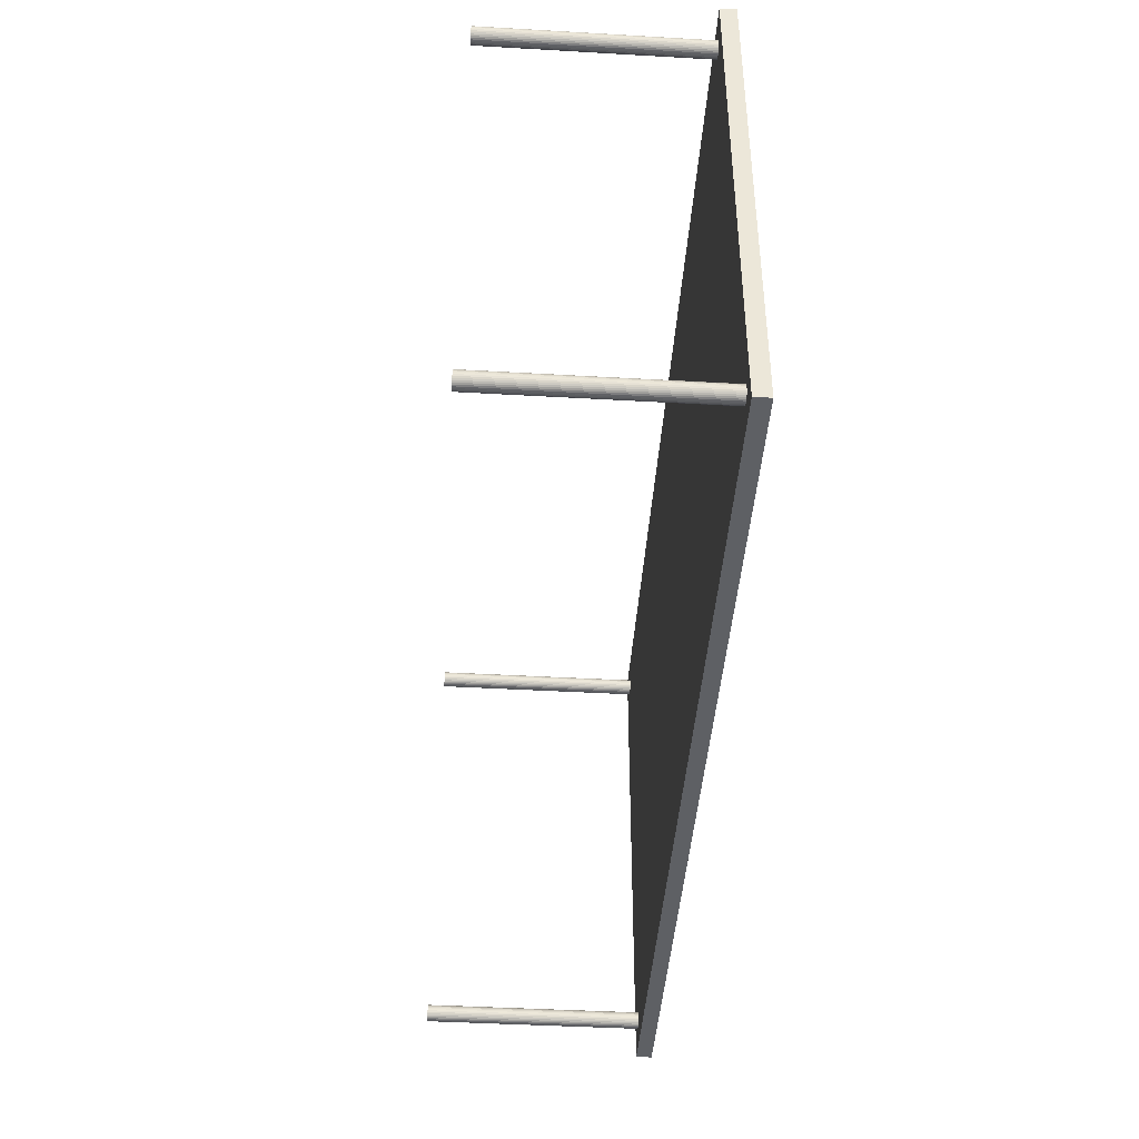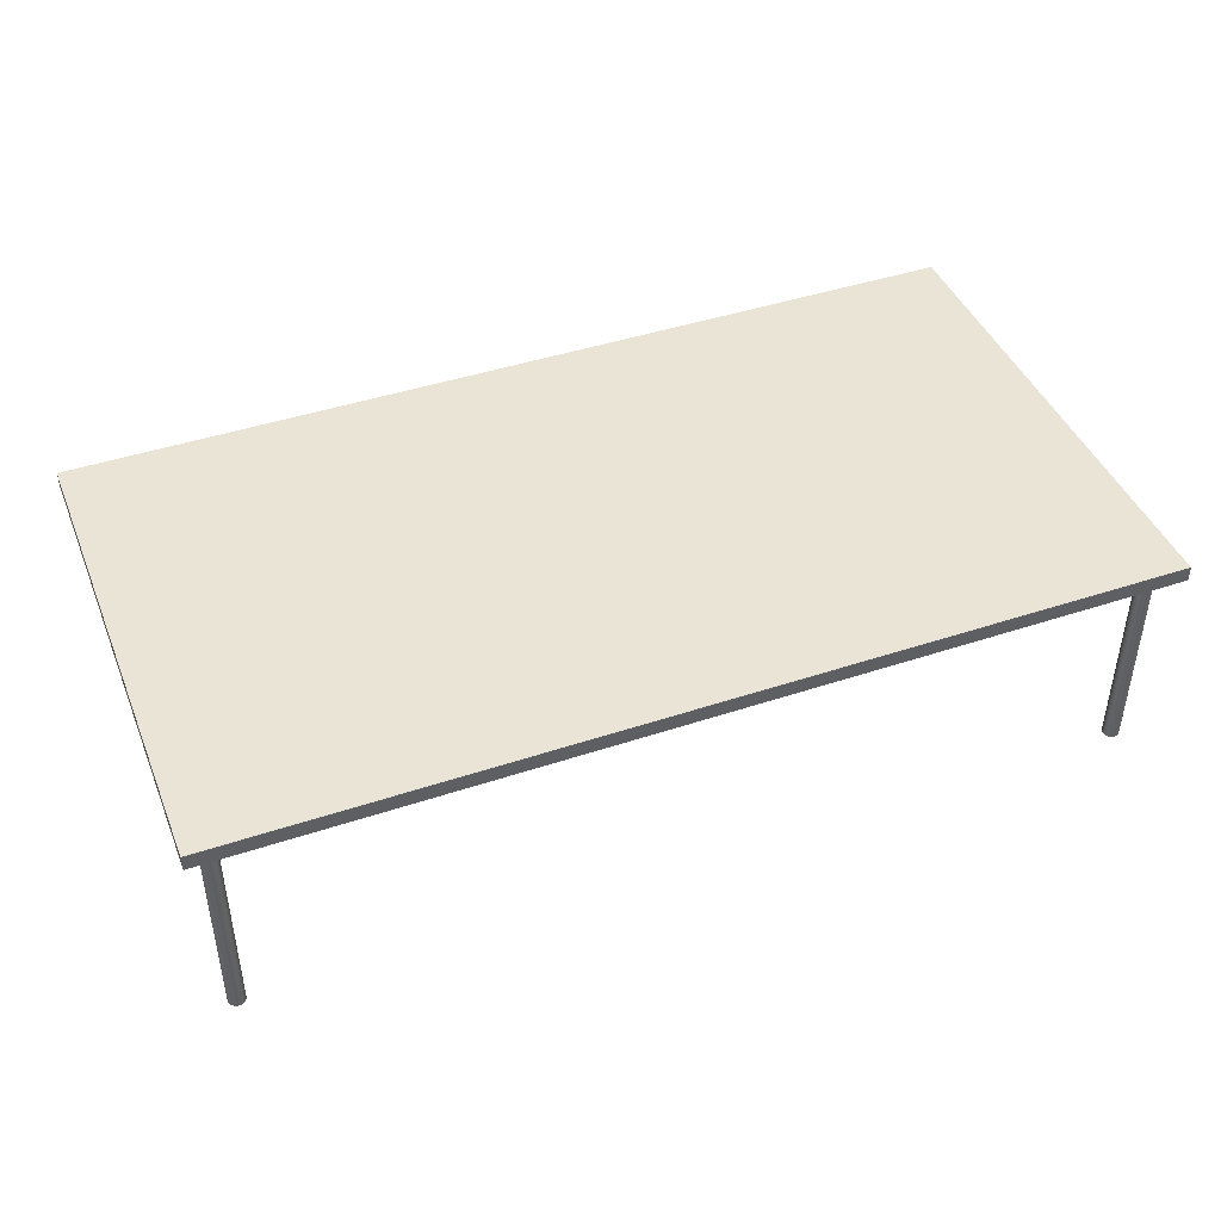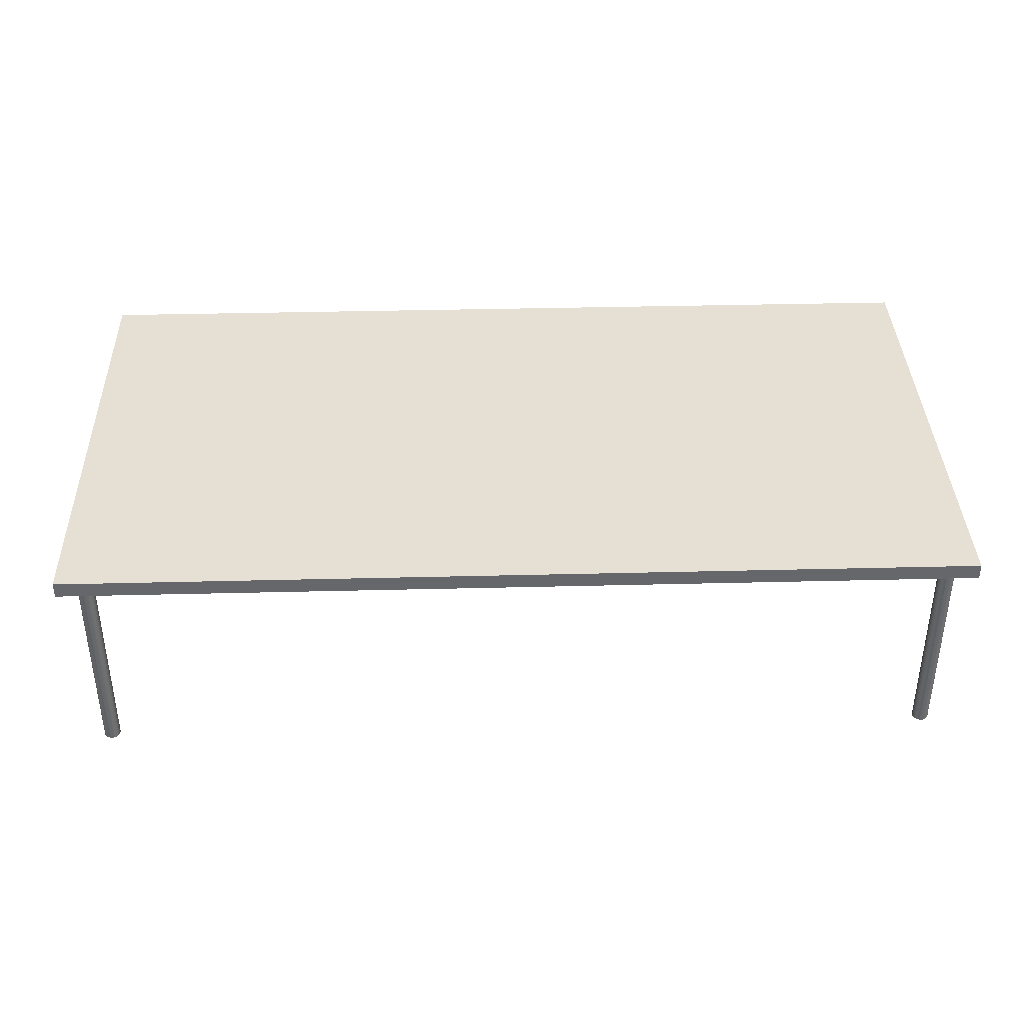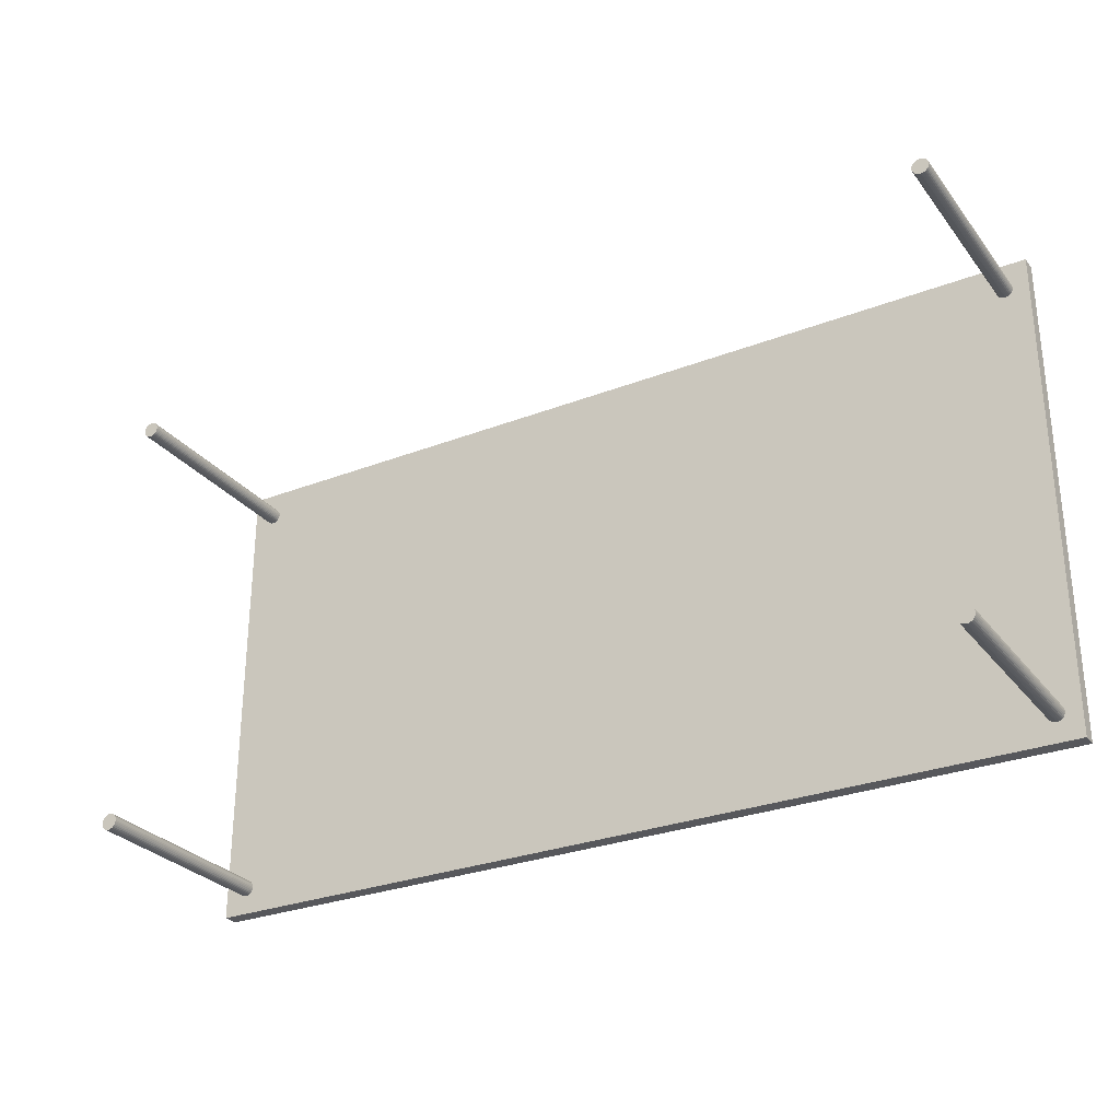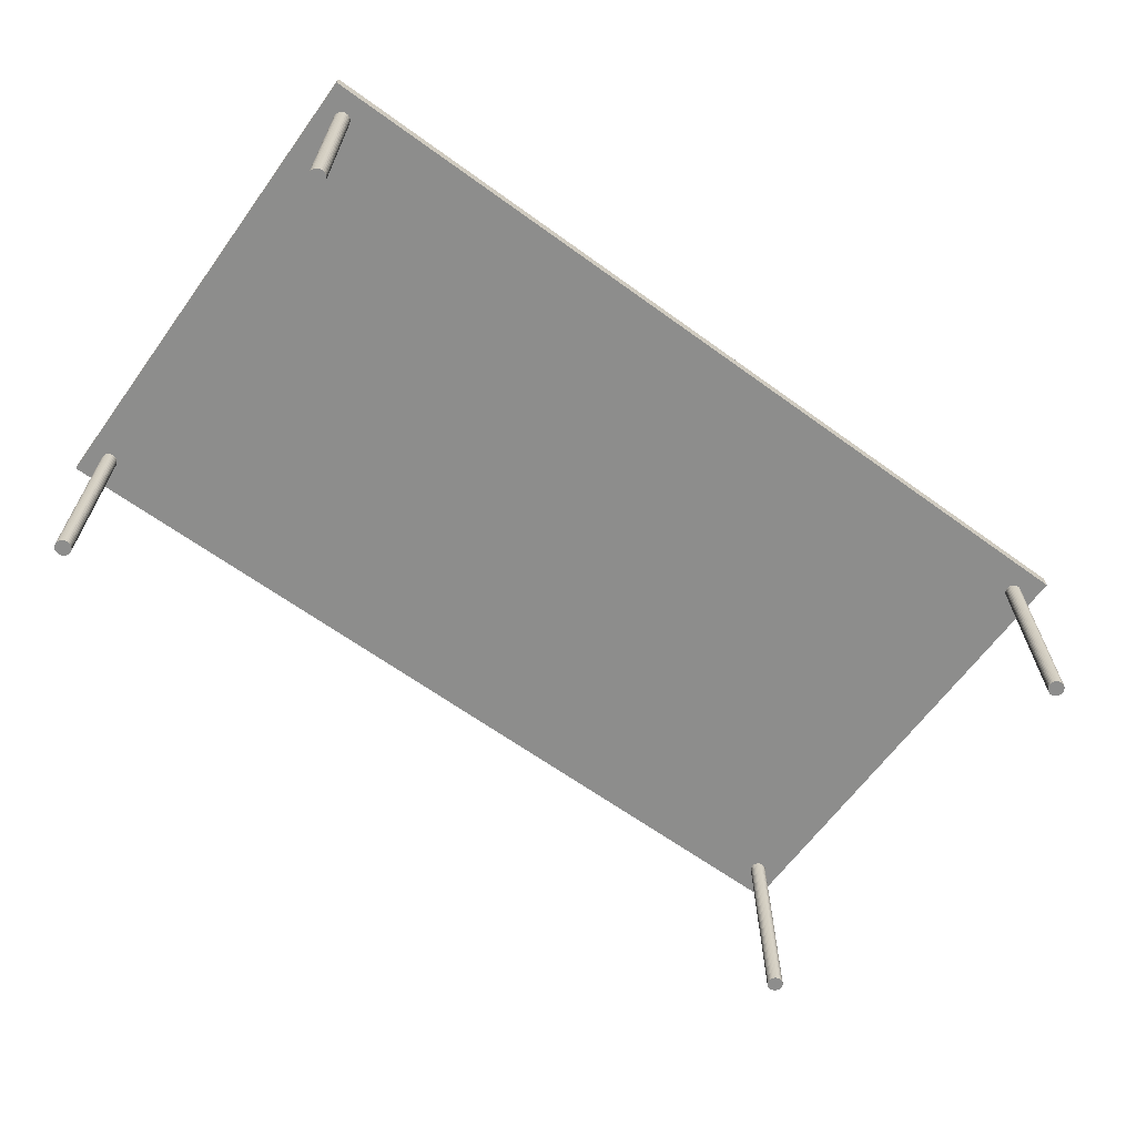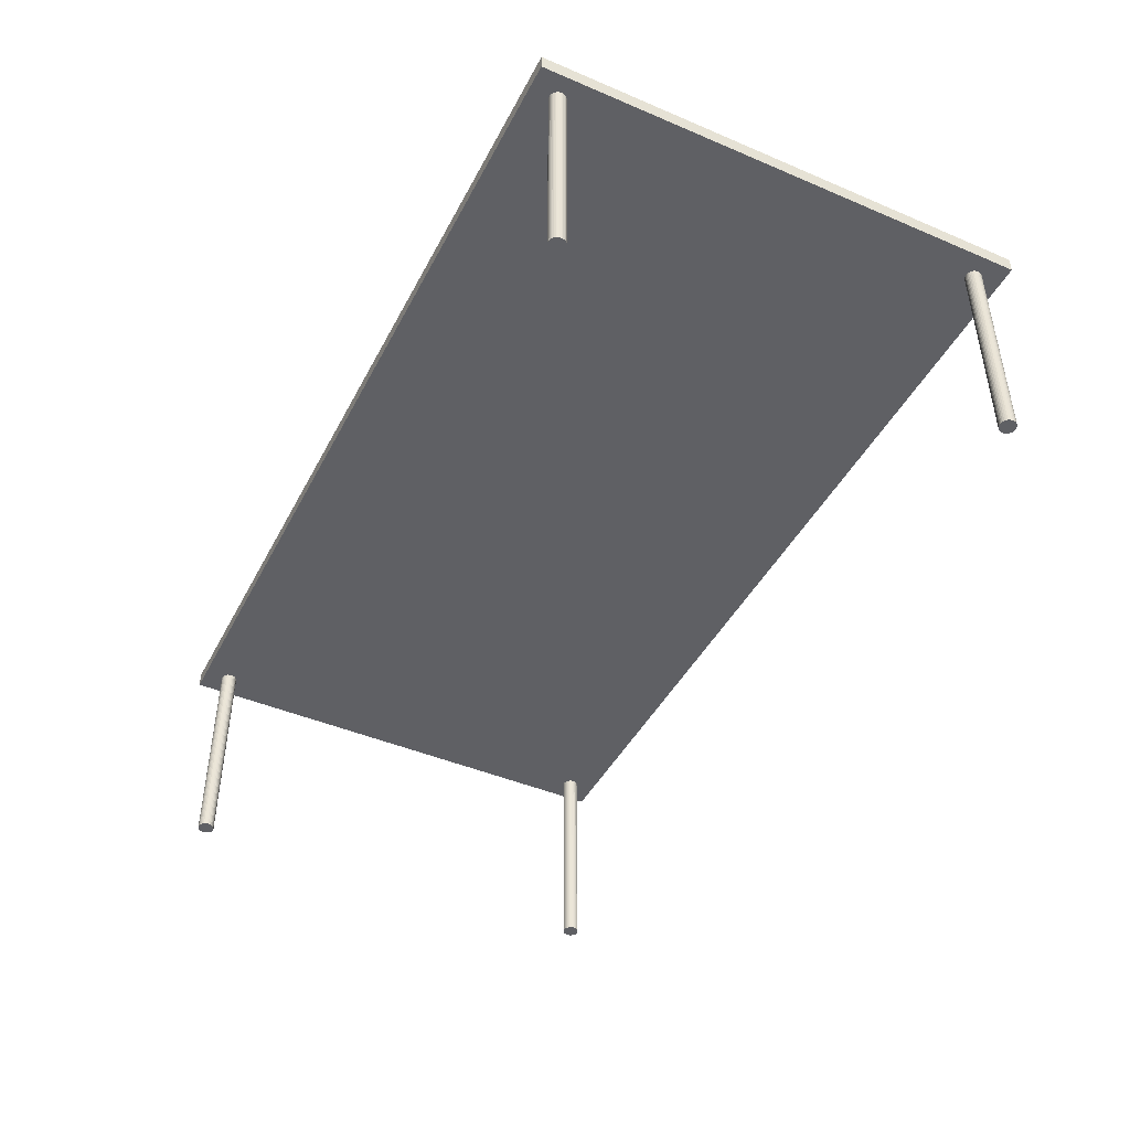
<metadata>
{"format":"obj","ext":"obj","renderer":"f3d","projection":"perspective","resolution":1024,"background":"white","views":[{"elev":-42.9,"azim":86.1,"up":"+Z"},{"elev":43.7,"azim":158.6,"up":"+Y"},{"elev":37.9,"azim":-1.8,"up":"+Y"},{"elev":-28.6,"azim":30.2,"up":"+Z"},{"elev":-64.4,"azim":-36.1,"up":"+Y"},{"elev":-44.6,"azim":-116.3,"up":"+Y"}]}
</metadata>
<code>
o Cylinder.005
v -5.102 -0.02636 4.772
v -5.102 3.349 4.772
v -5.078 -0.02636 4.775
v -5.078 3.349 4.775
v -5.054 -0.02636 4.782
v -5.054 3.349 4.782
v -5.033 -0.02636 4.794
v -5.033 3.349 4.794
v -5.014 -0.02636 4.809
v -5.014 3.349 4.809
v -4.998 -0.02636 4.828
v -4.998 3.349 4.828
v -4.987 -0.02636 4.85
v -4.987 3.349 4.85
v -4.98 -0.02636 4.873
v -4.98 3.349 4.873
v -4.977 -0.02636 4.897
v -4.977 3.349 4.897
v -4.98 -0.02636 4.922
v -4.98 3.349 4.922
v -4.987 -0.02636 4.945
v -4.987 3.349 4.945
v -4.998 -0.02636 4.967
v -4.998 3.349 4.967
v -5.014 -0.02636 4.986
v -5.014 3.349 4.986
v -5.033 -0.02636 5.001
v -5.033 3.349 5.001
v -5.054 -0.02636 5.013
v -5.054 3.349 5.013
v -5.078 -0.02636 5.02
v -5.078 3.349 5.02
v -5.102 -0.02636 5.022
v -5.102 3.349 5.022
v -5.126 -0.02636 5.02
v -5.126 3.349 5.02
v -5.15 -0.02636 5.013
v -5.15 3.349 5.013
v -5.171 -0.02636 5.001
v -5.171 3.349 5.001
v -5.19 -0.02636 4.986
v -5.19 3.349 4.986
v -5.206 -0.02636 4.967
v -5.206 3.349 4.967
v -5.217 -0.02636 4.945
v -5.217 3.349 4.945
v -5.225 -0.02636 4.922
v -5.225 3.349 4.922
v -5.227 -0.02636 4.897
v -5.227 3.349 4.897
v -5.225 -0.02636 4.873
v -5.225 3.349 4.873
v -5.217 -0.02636 4.85
v -5.217 3.349 4.85
v -5.206 -0.02636 4.828
v -5.206 3.349 4.828
v -5.19 -0.02636 4.809
v -5.19 3.349 4.809
v -5.171 -0.02636 4.794
v -5.171 3.349 4.794
v -5.15 -0.02636 4.782
v -5.15 3.349 4.782
v -5.126 -0.02636 4.775
v -5.126 3.349 4.775
v 8.081 -0.02636 4.772
v 8.081 3.349 4.772
v 8.057 -0.02636 4.775
v 8.057 3.349 4.775
v 8.034 -0.02636 4.782
v 8.034 3.349 4.782
v 8.012 -0.02636 4.794
v 8.012 3.349 4.794
v 7.993 -0.02636 4.809
v 7.993 3.349 4.809
v 7.978 -0.02636 4.828
v 7.978 3.349 4.828
v 7.966 -0.02636 4.85
v 7.966 3.349 4.85
v 7.959 -0.02636 4.873
v 7.959 3.349 4.873
v 7.957 -0.02636 4.897
v 7.957 3.349 4.897
v 7.959 -0.02636 4.922
v 7.959 3.349 4.922
v 7.966 -0.02636 4.945
v 7.966 3.349 4.945
v 7.978 -0.02636 4.967
v 7.978 3.349 4.967
v 7.993 -0.02636 4.986
v 7.993 3.349 4.986
v 8.012 -0.02636 5.001
v 8.012 3.349 5.001
v 8.034 -0.02636 5.013
v 8.034 3.349 5.013
v 8.057 -0.02636 5.02
v 8.057 3.349 5.02
v 8.081 -0.02636 5.022
v 8.081 3.349 5.022
v 8.106 -0.02636 5.02
v 8.106 3.349 5.02
v 8.129 -0.02636 5.013
v 8.129 3.349 5.013
v 8.151 -0.02636 5.001
v 8.151 3.349 5.001
v 8.17 -0.02636 4.986
v 8.17 3.349 4.986
v 8.185 -0.02636 4.967
v 8.185 3.349 4.967
v 8.197 -0.02636 4.945
v 8.197 3.349 4.945
v 8.204 -0.02636 4.922
v 8.204 3.349 4.922
v 8.206 -0.02636 4.897
v 8.206 3.349 4.897
v 8.204 -0.02636 4.873
v 8.204 3.349 4.873
v 8.197 -0.02636 4.85
v 8.197 3.349 4.85
v 8.185 -0.02636 4.828
v 8.185 3.349 4.828
v 8.17 -0.02636 4.809
v 8.17 3.349 4.809
v 8.151 -0.02636 4.794
v 8.151 3.349 4.794
v 8.129 -0.02636 4.782
v 8.129 3.349 4.782
v 8.106 -0.02636 4.775
v 8.106 3.349 4.775
v -5.102 -0.02636 11.76
v -5.102 3.349 11.76
v -5.078 -0.02636 11.76
v -5.078 3.349 11.76
v -5.054 -0.02636 11.75
v -5.054 3.349 11.75
v -5.033 -0.02636 11.74
v -5.033 3.349 11.74
v -5.014 -0.02636 11.72
v -5.014 3.349 11.72
v -4.998 -0.02636 11.7
v -4.998 3.349 11.7
v -4.987 -0.02636 11.68
v -4.987 3.349 11.68
v -4.98 -0.02636 11.66
v -4.98 3.349 11.66
v -4.977 -0.02636 11.63
v -4.977 3.349 11.63
v -4.98 -0.02636 11.61
v -4.98 3.349 11.61
v -4.987 -0.02636 11.59
v -4.987 3.349 11.59
v -4.998 -0.02636 11.56
v -4.998 3.349 11.56
v -5.014 -0.02636 11.54
v -5.014 3.349 11.54
v -5.033 -0.02636 11.53
v -5.033 3.349 11.53
v -5.054 -0.02636 11.52
v -5.054 3.349 11.52
v -5.078 -0.02636 11.51
v -5.078 3.349 11.51
v -5.102 -0.02636 11.51
v -5.102 3.349 11.51
v -5.126 -0.02636 11.51
v -5.126 3.349 11.51
v -5.15 -0.02636 11.52
v -5.15 3.349 11.52
v -5.171 -0.02636 11.53
v -5.171 3.349 11.53
v -5.19 -0.02636 11.54
v -5.19 3.349 11.54
v -5.206 -0.02636 11.56
v -5.206 3.349 11.56
v -5.217 -0.02636 11.59
v -5.217 3.349 11.59
v -5.225 -0.02636 11.61
v -5.225 3.349 11.61
v -5.227 -0.02636 11.63
v -5.227 3.349 11.63
v -5.225 -0.02636 11.66
v -5.225 3.349 11.66
v -5.217 -0.02636 11.68
v -5.217 3.349 11.68
v -5.206 -0.02636 11.7
v -5.206 3.349 11.7
v -5.19 -0.02636 11.72
v -5.19 3.349 11.72
v -5.171 -0.02636 11.74
v -5.171 3.349 11.74
v -5.15 -0.02636 11.75
v -5.15 3.349 11.75
v -5.126 -0.02636 11.76
v -5.126 3.349 11.76
v 8.081 -0.02636 11.76
v 8.081 3.349 11.76
v 8.057 -0.02636 11.76
v 8.057 3.349 11.76
v 8.034 -0.02636 11.75
v 8.034 3.349 11.75
v 8.012 -0.02636 11.74
v 8.012 3.349 11.74
v 7.993 -0.02636 11.72
v 7.993 3.349 11.72
v 7.978 -0.02636 11.7
v 7.978 3.349 11.7
v 7.966 -0.02636 11.68
v 7.966 3.349 11.68
v 7.959 -0.02636 11.66
v 7.959 3.349 11.66
v 7.957 -0.02636 11.63
v 7.957 3.349 11.63
v 7.959 -0.02636 11.61
v 7.959 3.349 11.61
v 7.966 -0.02636 11.59
v 7.966 3.349 11.59
v 7.978 -0.02636 11.56
v 7.978 3.349 11.56
v 7.993 -0.02636 11.54
v 7.993 3.349 11.54
v 8.012 -0.02636 11.53
v 8.012 3.349 11.53
v 8.034 -0.02636 11.52
v 8.034 3.349 11.52
v 8.057 -0.02636 11.51
v 8.057 3.349 11.51
v 8.081 -0.02636 11.51
v 8.081 3.349 11.51
v 8.106 -0.02636 11.51
v 8.106 3.349 11.51
v 8.129 -0.02636 11.52
v 8.129 3.349 11.52
v 8.151 -0.02636 11.53
v 8.151 3.349 11.53
v 8.17 -0.02636 11.54
v 8.17 3.349 11.54
v 8.185 -0.02636 11.56
v 8.185 3.349 11.56
v 8.197 -0.02636 11.59
v 8.197 3.349 11.59
v 8.204 -0.02636 11.61
v 8.204 3.349 11.61
v 8.206 -0.02636 11.63
v 8.206 3.349 11.63
v 8.204 -0.02636 11.66
v 8.204 3.349 11.66
v 8.197 -0.02636 11.68
v 8.197 3.349 11.68
v 8.185 -0.02636 11.7
v 8.185 3.349 11.7
v 8.17 -0.02636 11.72
v 8.17 3.349 11.72
v 8.151 -0.02636 11.74
v 8.151 3.349 11.74
v 8.129 -0.02636 11.75
v 8.129 3.349 11.75
v 8.106 -0.02636 11.76
v 8.106 3.349 11.76
v -5.468 3.24 12.05
v -5.468 3.478 12.05
v -5.468 3.24 4.475
v -5.468 3.478 4.475
v 8.448 3.24 12.05
v 8.448 3.478 12.05
v 8.448 3.24 4.475
v 8.448 3.478 4.475
v 1.49 3.24 4.475
v 1.49 3.478 4.475
v 1.49 3.24 12.05
v 1.49 3.478 12.05
f 1 2 4 3
f 3 4 6 5
f 5 6 8 7
f 7 8 10 9
f 9 10 12 11
f 11 12 14 13
f 13 14 16 15
f 15 16 18 17
f 17 18 20 19
f 19 20 22 21
f 21 22 24 23
f 23 24 26 25
f 25 26 28 27
f 27 28 30 29
f 29 30 32 31
f 31 32 34 33
f 33 34 36 35
f 35 36 38 37
f 37 38 40 39
f 39 40 42 41
f 41 42 44 43
f 43 44 46 45
f 45 46 48 47
f 47 48 50 49
f 49 50 52 51
f 51 52 54 53
f 53 54 56 55
f 55 56 58 57
f 57 58 60 59
f 59 60 62 61
f 4 2 64 62 60 58 56 54 52 50 48 46 44 42 40 38 36 34 32 30 28 26 24 22 20 18 16 14 12 10 8 6
f 61 62 64 63
f 63 64 2 1
f 1 3 5 7 9 11 13 15 17 19 21 23 25 27 29 31 33 35 37 39 41 43 45 47 49 51 53 55 57 59 61 63
f 65 67 68 66
f 67 69 70 68
f 69 71 72 70
f 71 73 74 72
f 73 75 76 74
f 75 77 78 76
f 77 79 80 78
f 79 81 82 80
f 81 83 84 82
f 83 85 86 84
f 85 87 88 86
f 87 89 90 88
f 89 91 92 90
f 91 93 94 92
f 93 95 96 94
f 95 97 98 96
f 97 99 100 98
f 99 101 102 100
f 101 103 104 102
f 103 105 106 104
f 105 107 108 106
f 107 109 110 108
f 109 111 112 110
f 111 113 114 112
f 113 115 116 114
f 115 117 118 116
f 117 119 120 118
f 119 121 122 120
f 121 123 124 122
f 123 125 126 124
f 68 70 72 74 76 78 80 82 84 86 88 90 92 94 96 98 100 102 104 106 108 110 112 114 116 118 120 122 124 126 128 66
f 125 127 128 126
f 127 65 66 128
f 65 127 125 123 121 119 117 115 113 111 109 107 105 103 101 99 97 95 93 91 89 87 85 83 81 79 77 75 73 71 69 67
f 129 131 132 130
f 131 133 134 132
f 133 135 136 134
f 135 137 138 136
f 137 139 140 138
f 139 141 142 140
f 141 143 144 142
f 143 145 146 144
f 145 147 148 146
f 147 149 150 148
f 149 151 152 150
f 151 153 154 152
f 153 155 156 154
f 155 157 158 156
f 157 159 160 158
f 159 161 162 160
f 161 163 164 162
f 163 165 166 164
f 165 167 168 166
f 167 169 170 168
f 169 171 172 170
f 171 173 174 172
f 173 175 176 174
f 175 177 178 176
f 177 179 180 178
f 179 181 182 180
f 181 183 184 182
f 183 185 186 184
f 185 187 188 186
f 187 189 190 188
f 132 134 136 138 140 142 144 146 148 150 152 154 156 158 160 162 164 166 168 170 172 174 176 178 180 182 184 186 188 190 192 130
f 189 191 192 190
f 191 129 130 192
f 129 191 189 187 185 183 181 179 177 175 173 171 169 167 165 163 161 159 157 155 153 151 149 147 145 143 141 139 137 135 133 131
f 193 194 196 195
f 195 196 198 197
f 197 198 200 199
f 199 200 202 201
f 201 202 204 203
f 203 204 206 205
f 205 206 208 207
f 207 208 210 209
f 209 210 212 211
f 211 212 214 213
f 213 214 216 215
f 215 216 218 217
f 217 218 220 219
f 219 220 222 221
f 221 222 224 223
f 223 224 226 225
f 225 226 228 227
f 227 228 230 229
f 229 230 232 231
f 231 232 234 233
f 233 234 236 235
f 235 236 238 237
f 237 238 240 239
f 239 240 242 241
f 241 242 244 243
f 243 244 246 245
f 245 246 248 247
f 247 248 250 249
f 249 250 252 251
f 251 252 254 253
f 196 194 256 254 252 250 248 246 244 242 240 238 236 234 232 230 228 226 224 222 220 218 216 214 212 210 208 206 204 202 200 198
f 253 254 256 255
f 255 256 194 193
f 193 195 197 199 201 203 205 207 209 211 213 215 217 219 221 223 225 227 229 231 233 235 237 239 241 243 245 247 249 251 253 255
f 257 258 260 259
f 265 266 264 263
f 263 264 262 261
f 267 268 258 257
f 265 263 261 267
f 266 260 258 268
f 264 266 268 262
f 259 265 267 257
f 261 262 268 267
f 259 260 266 265

</code>
